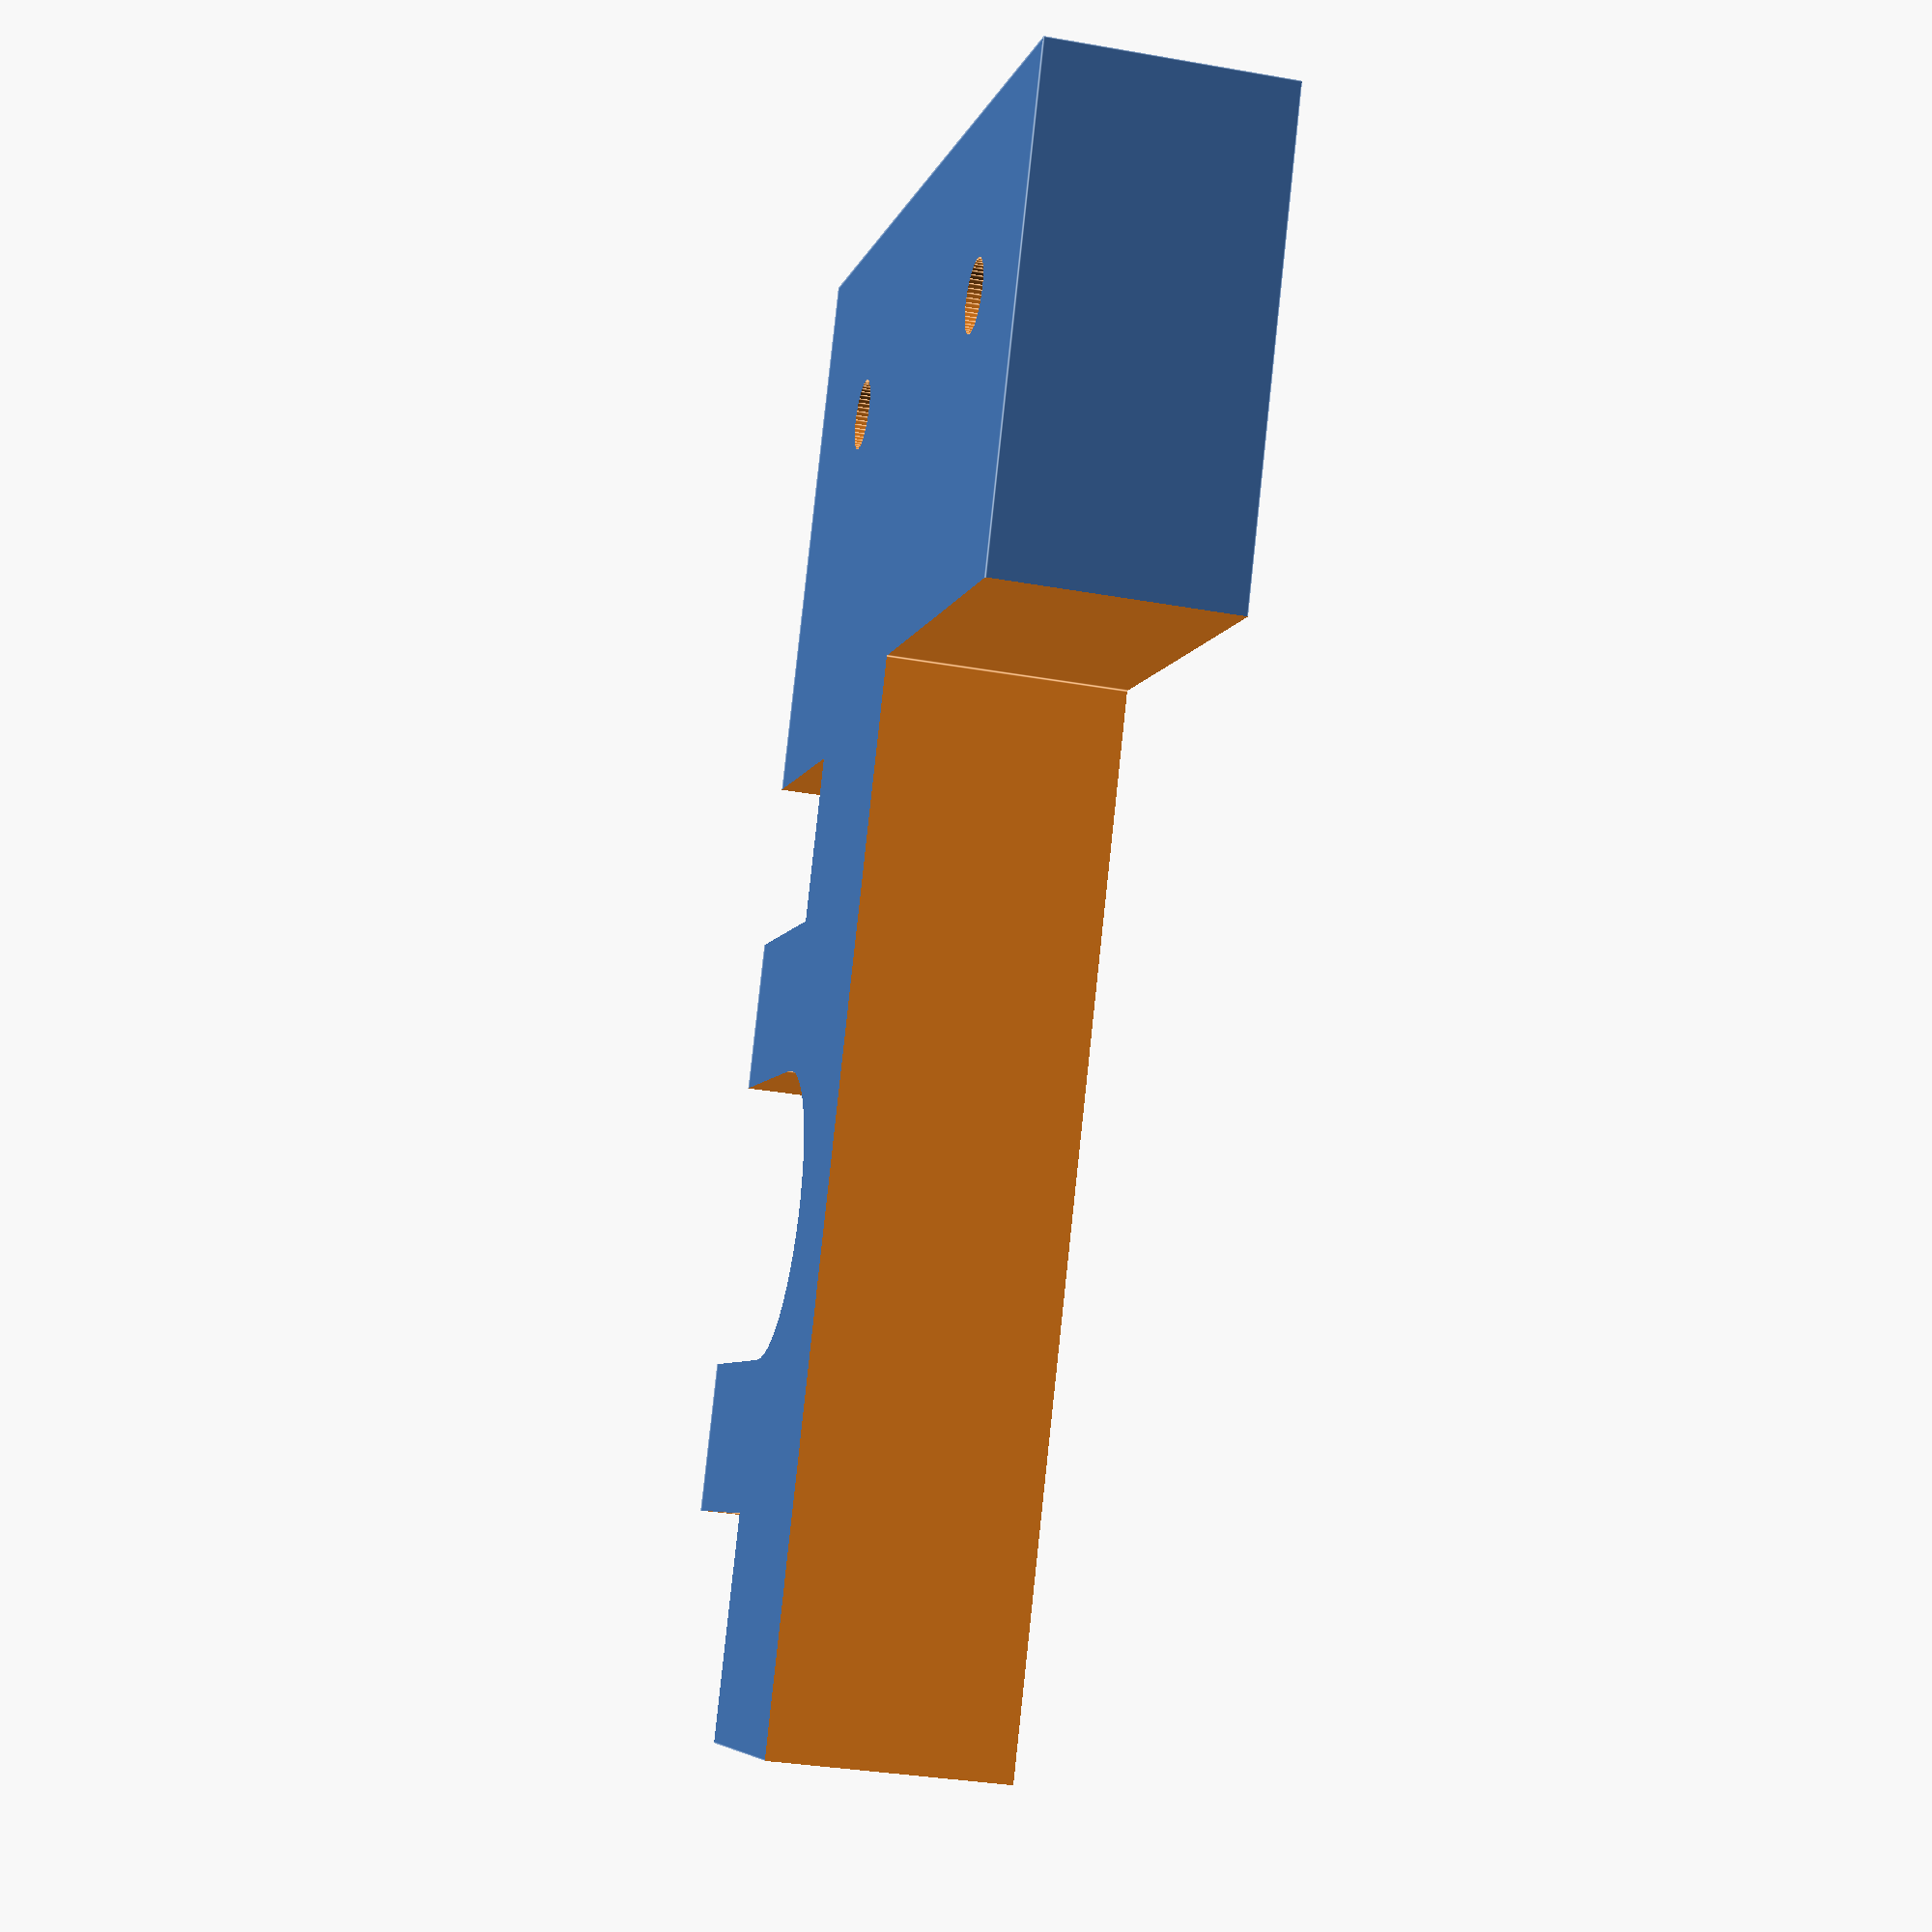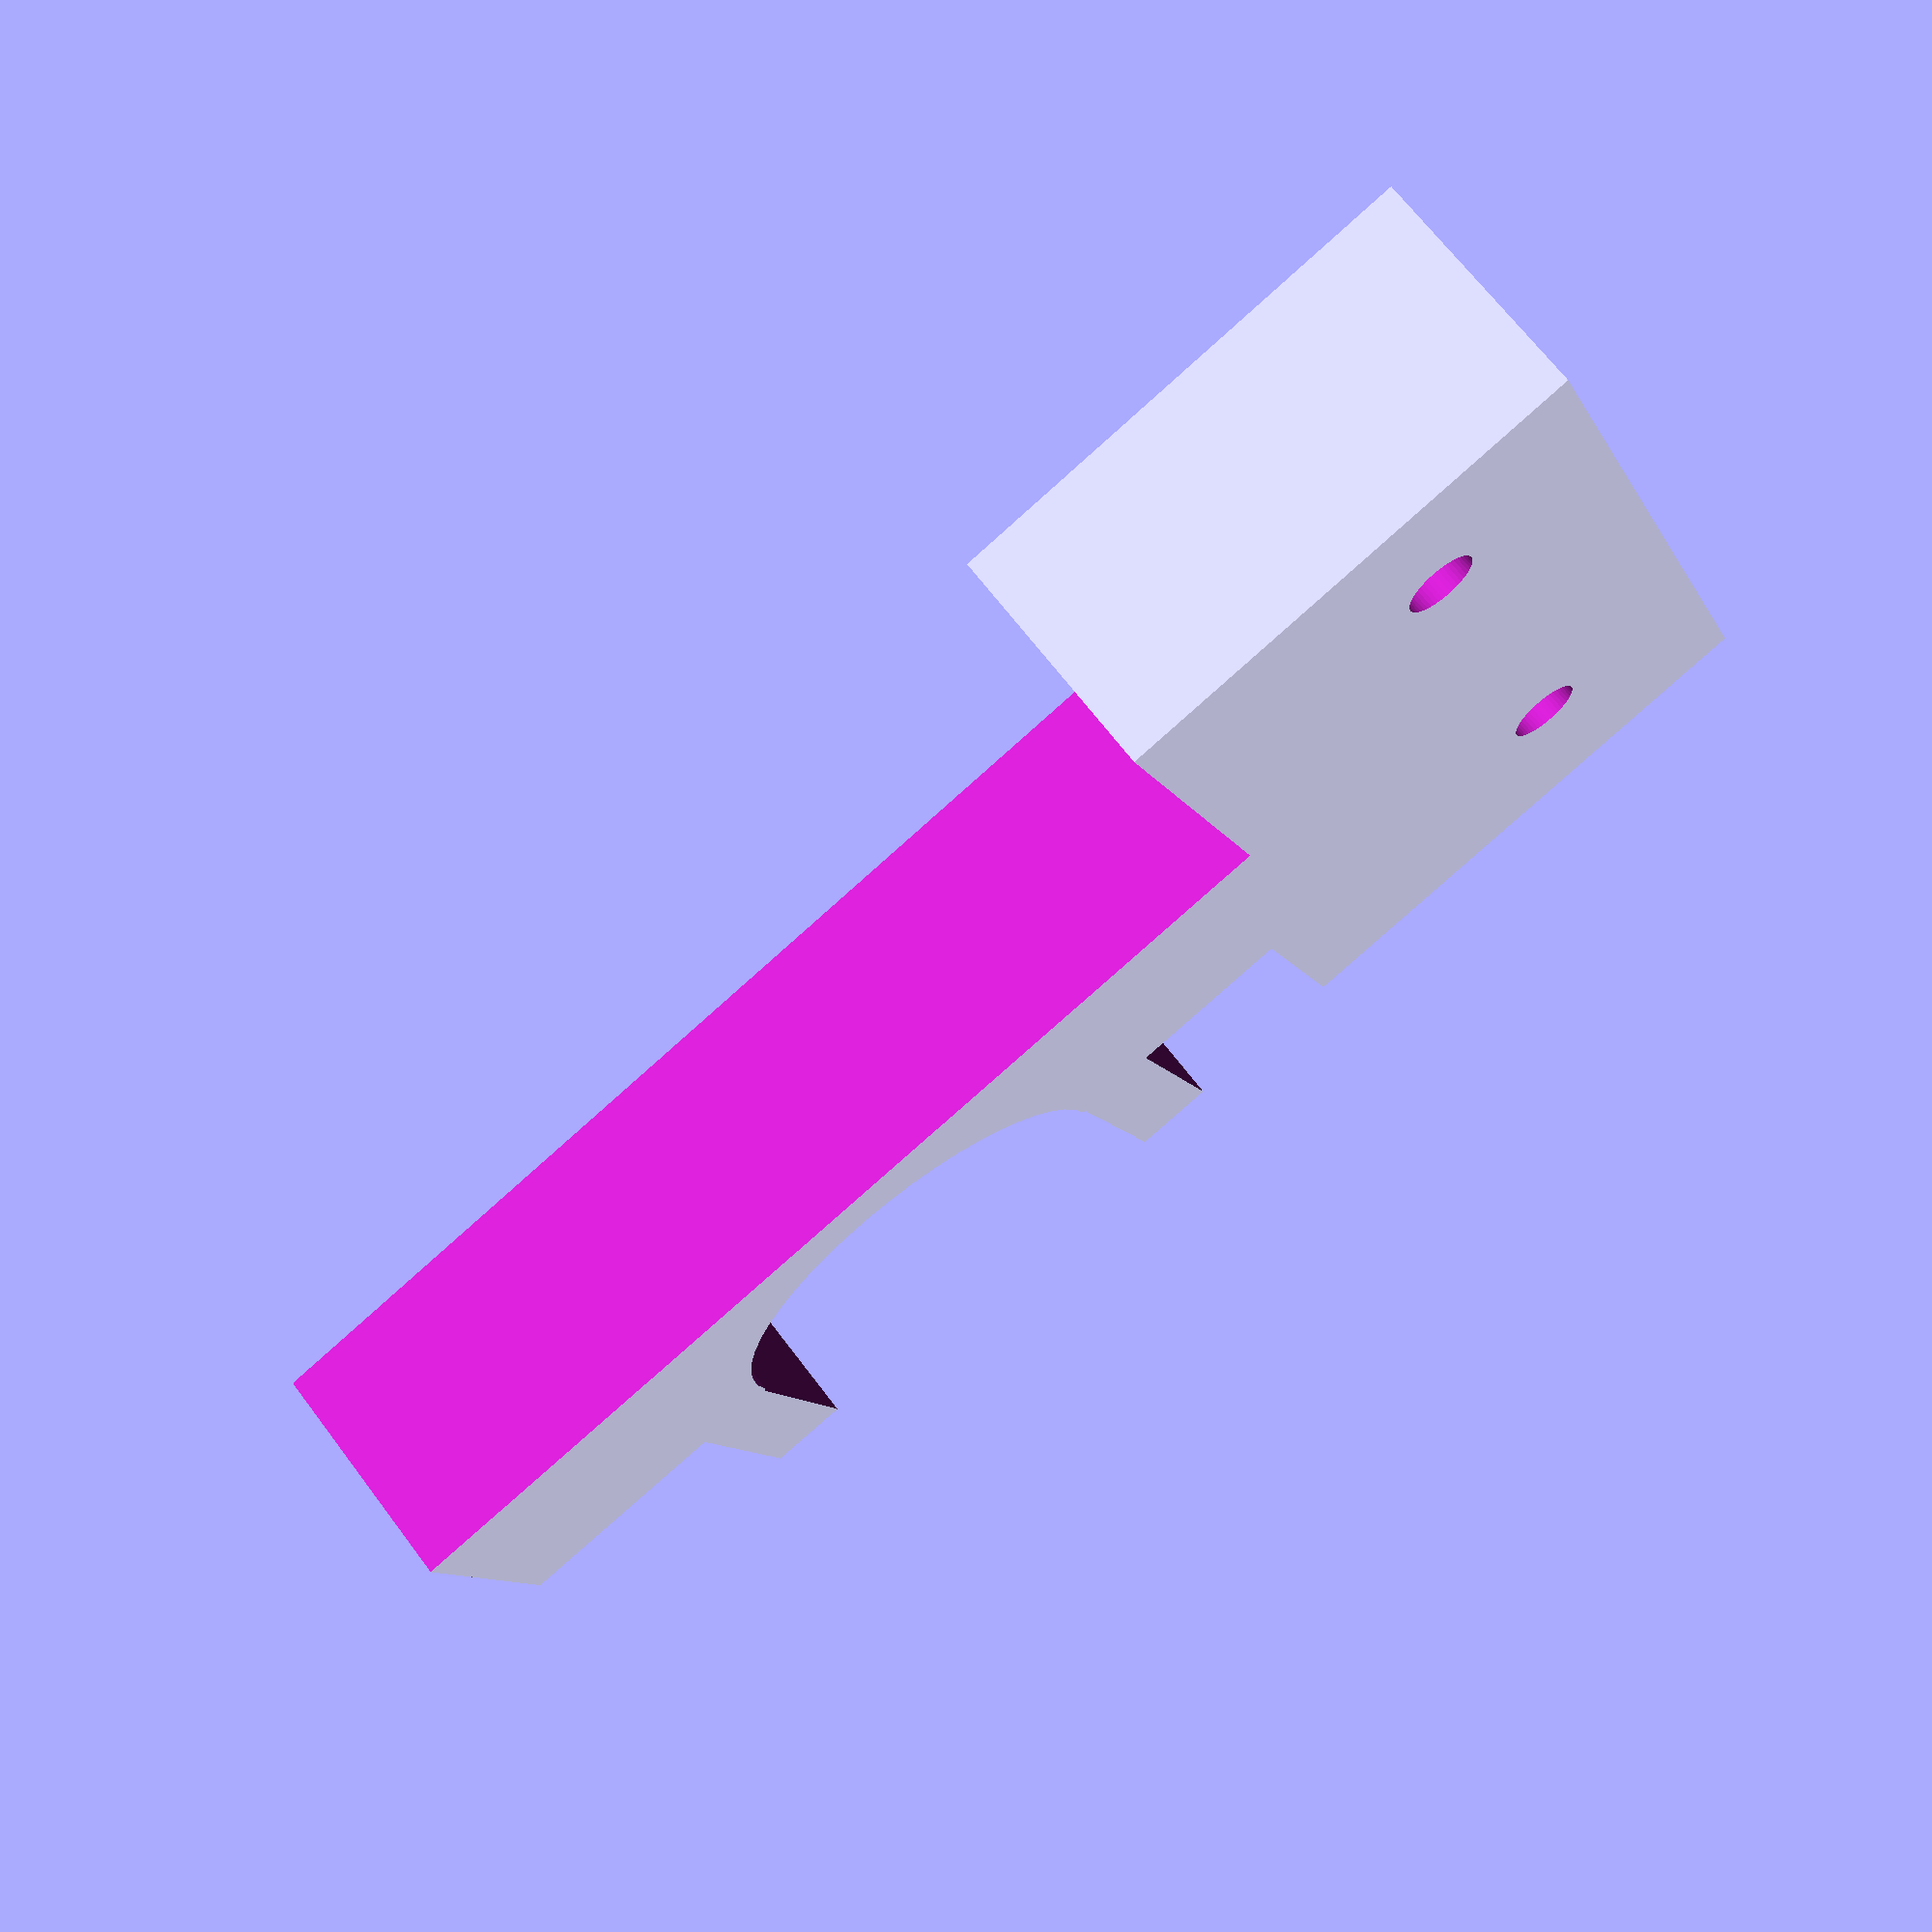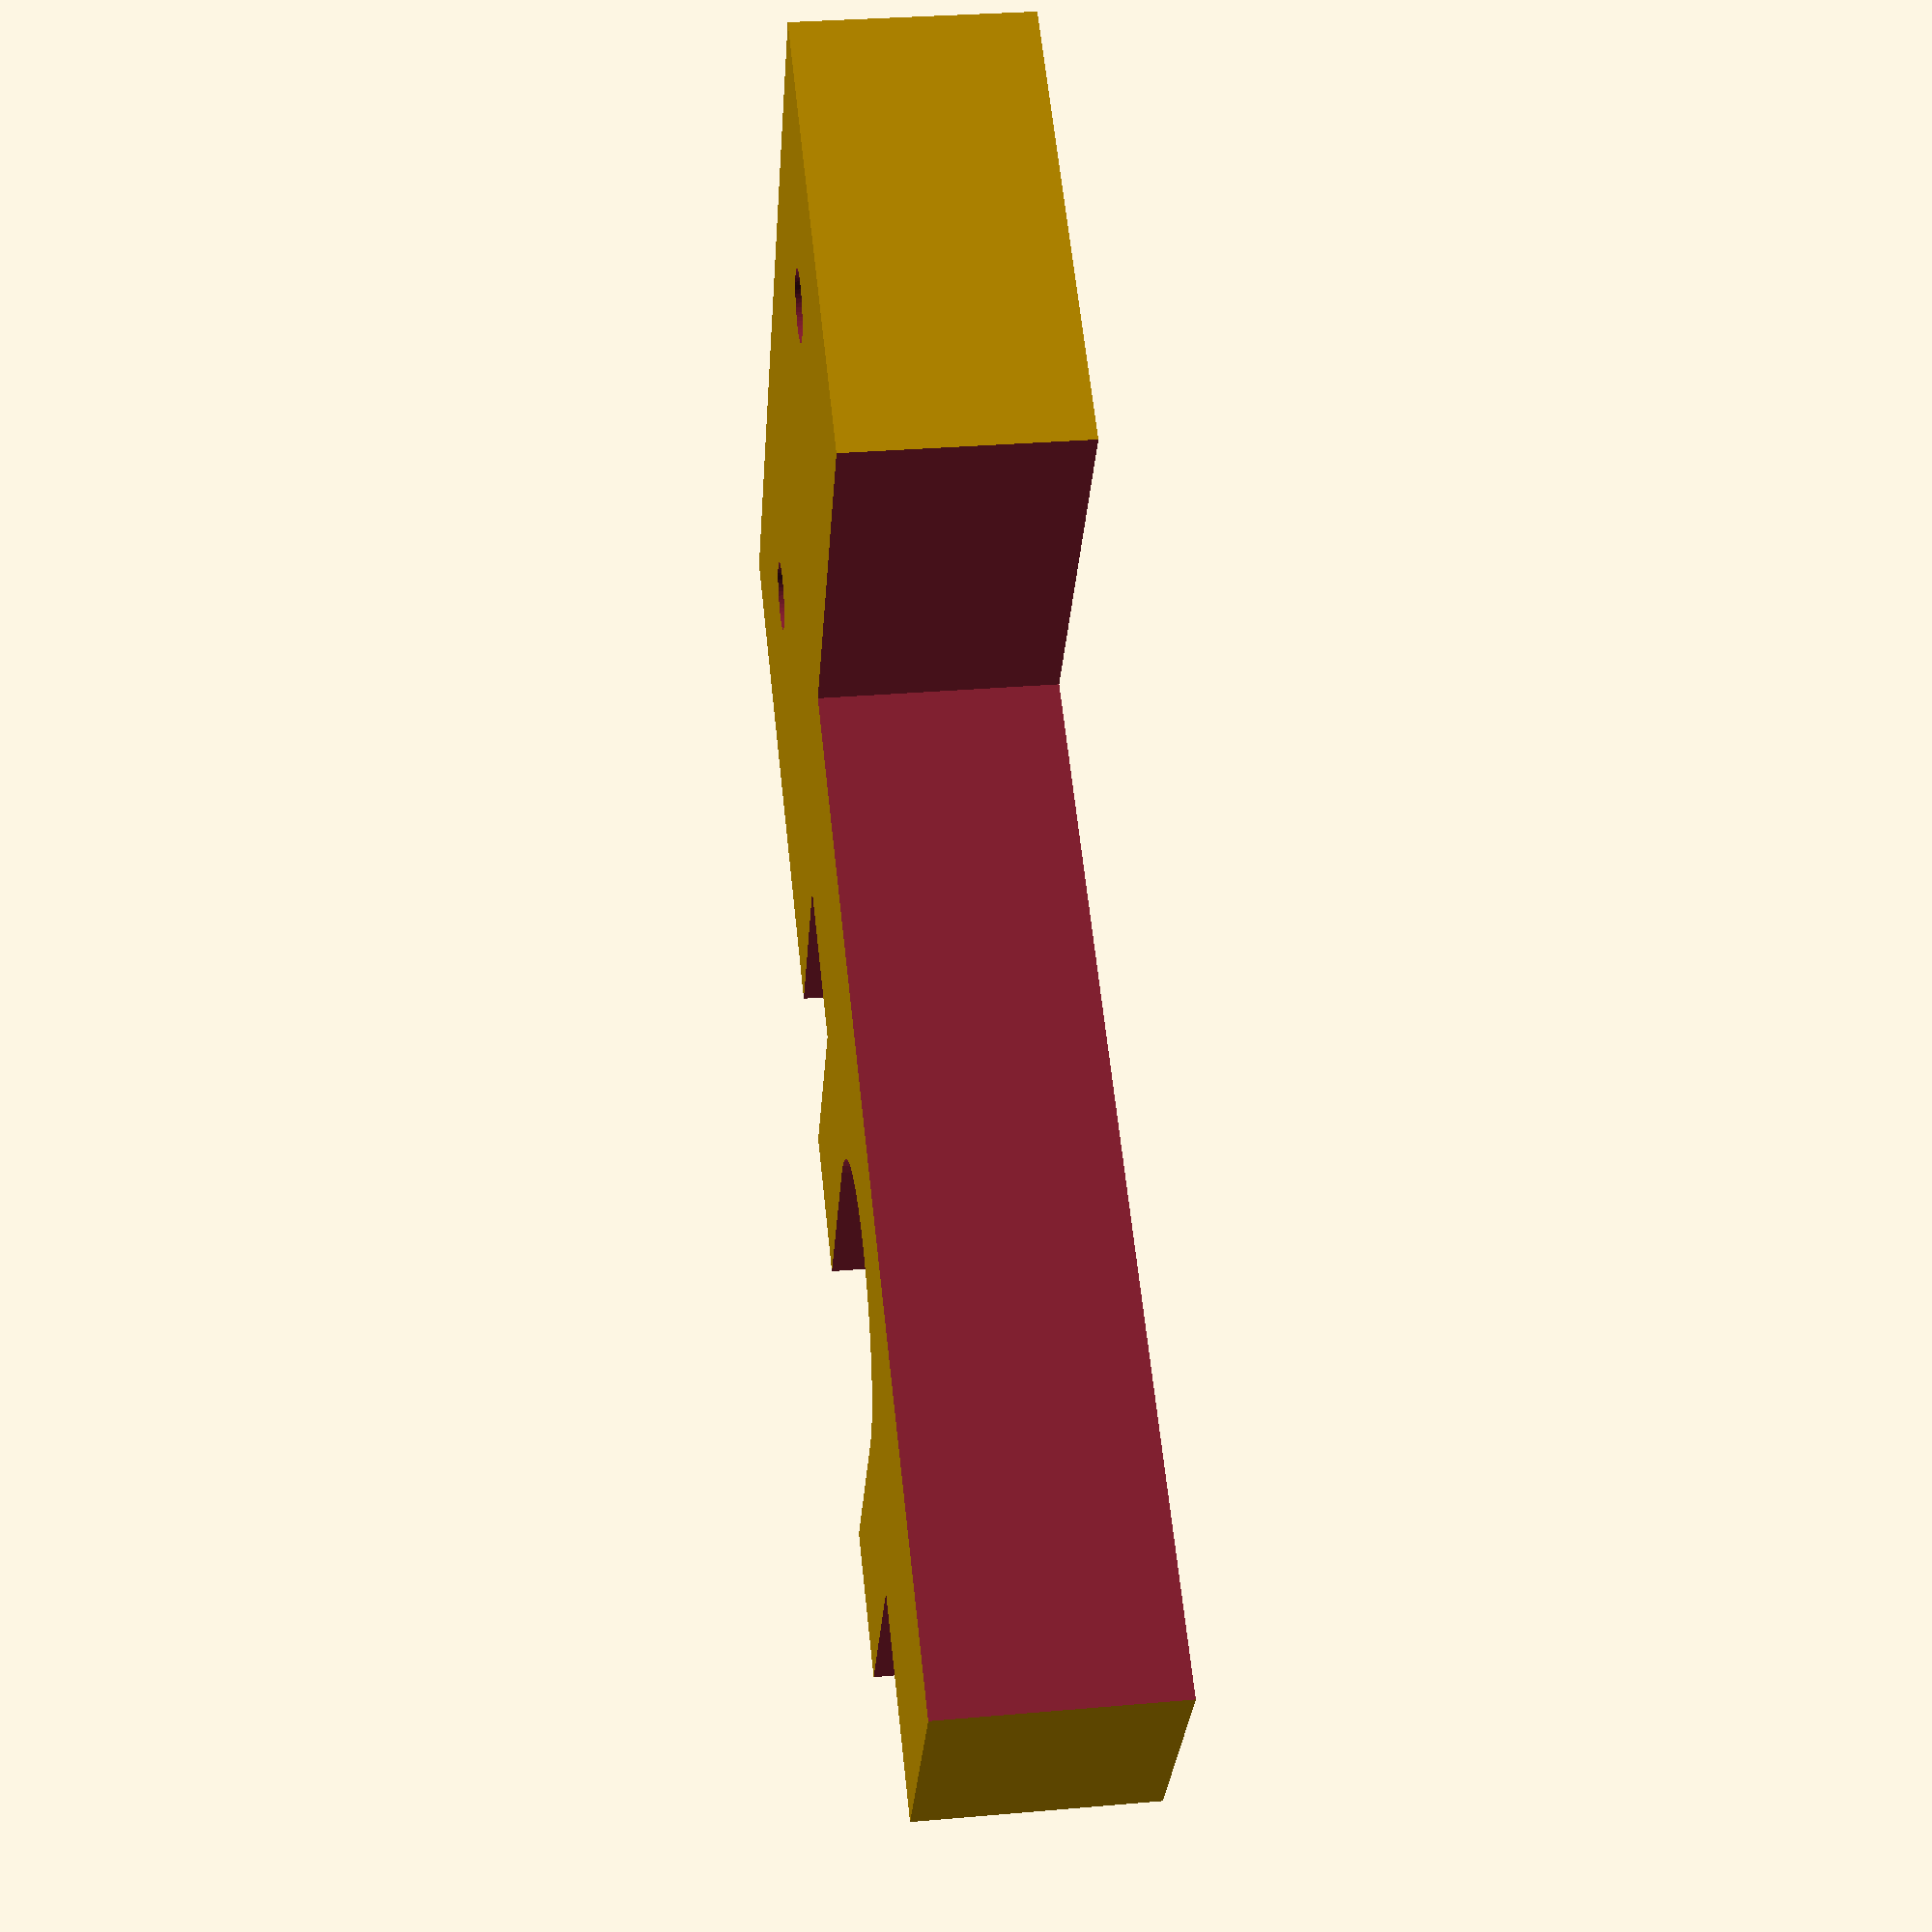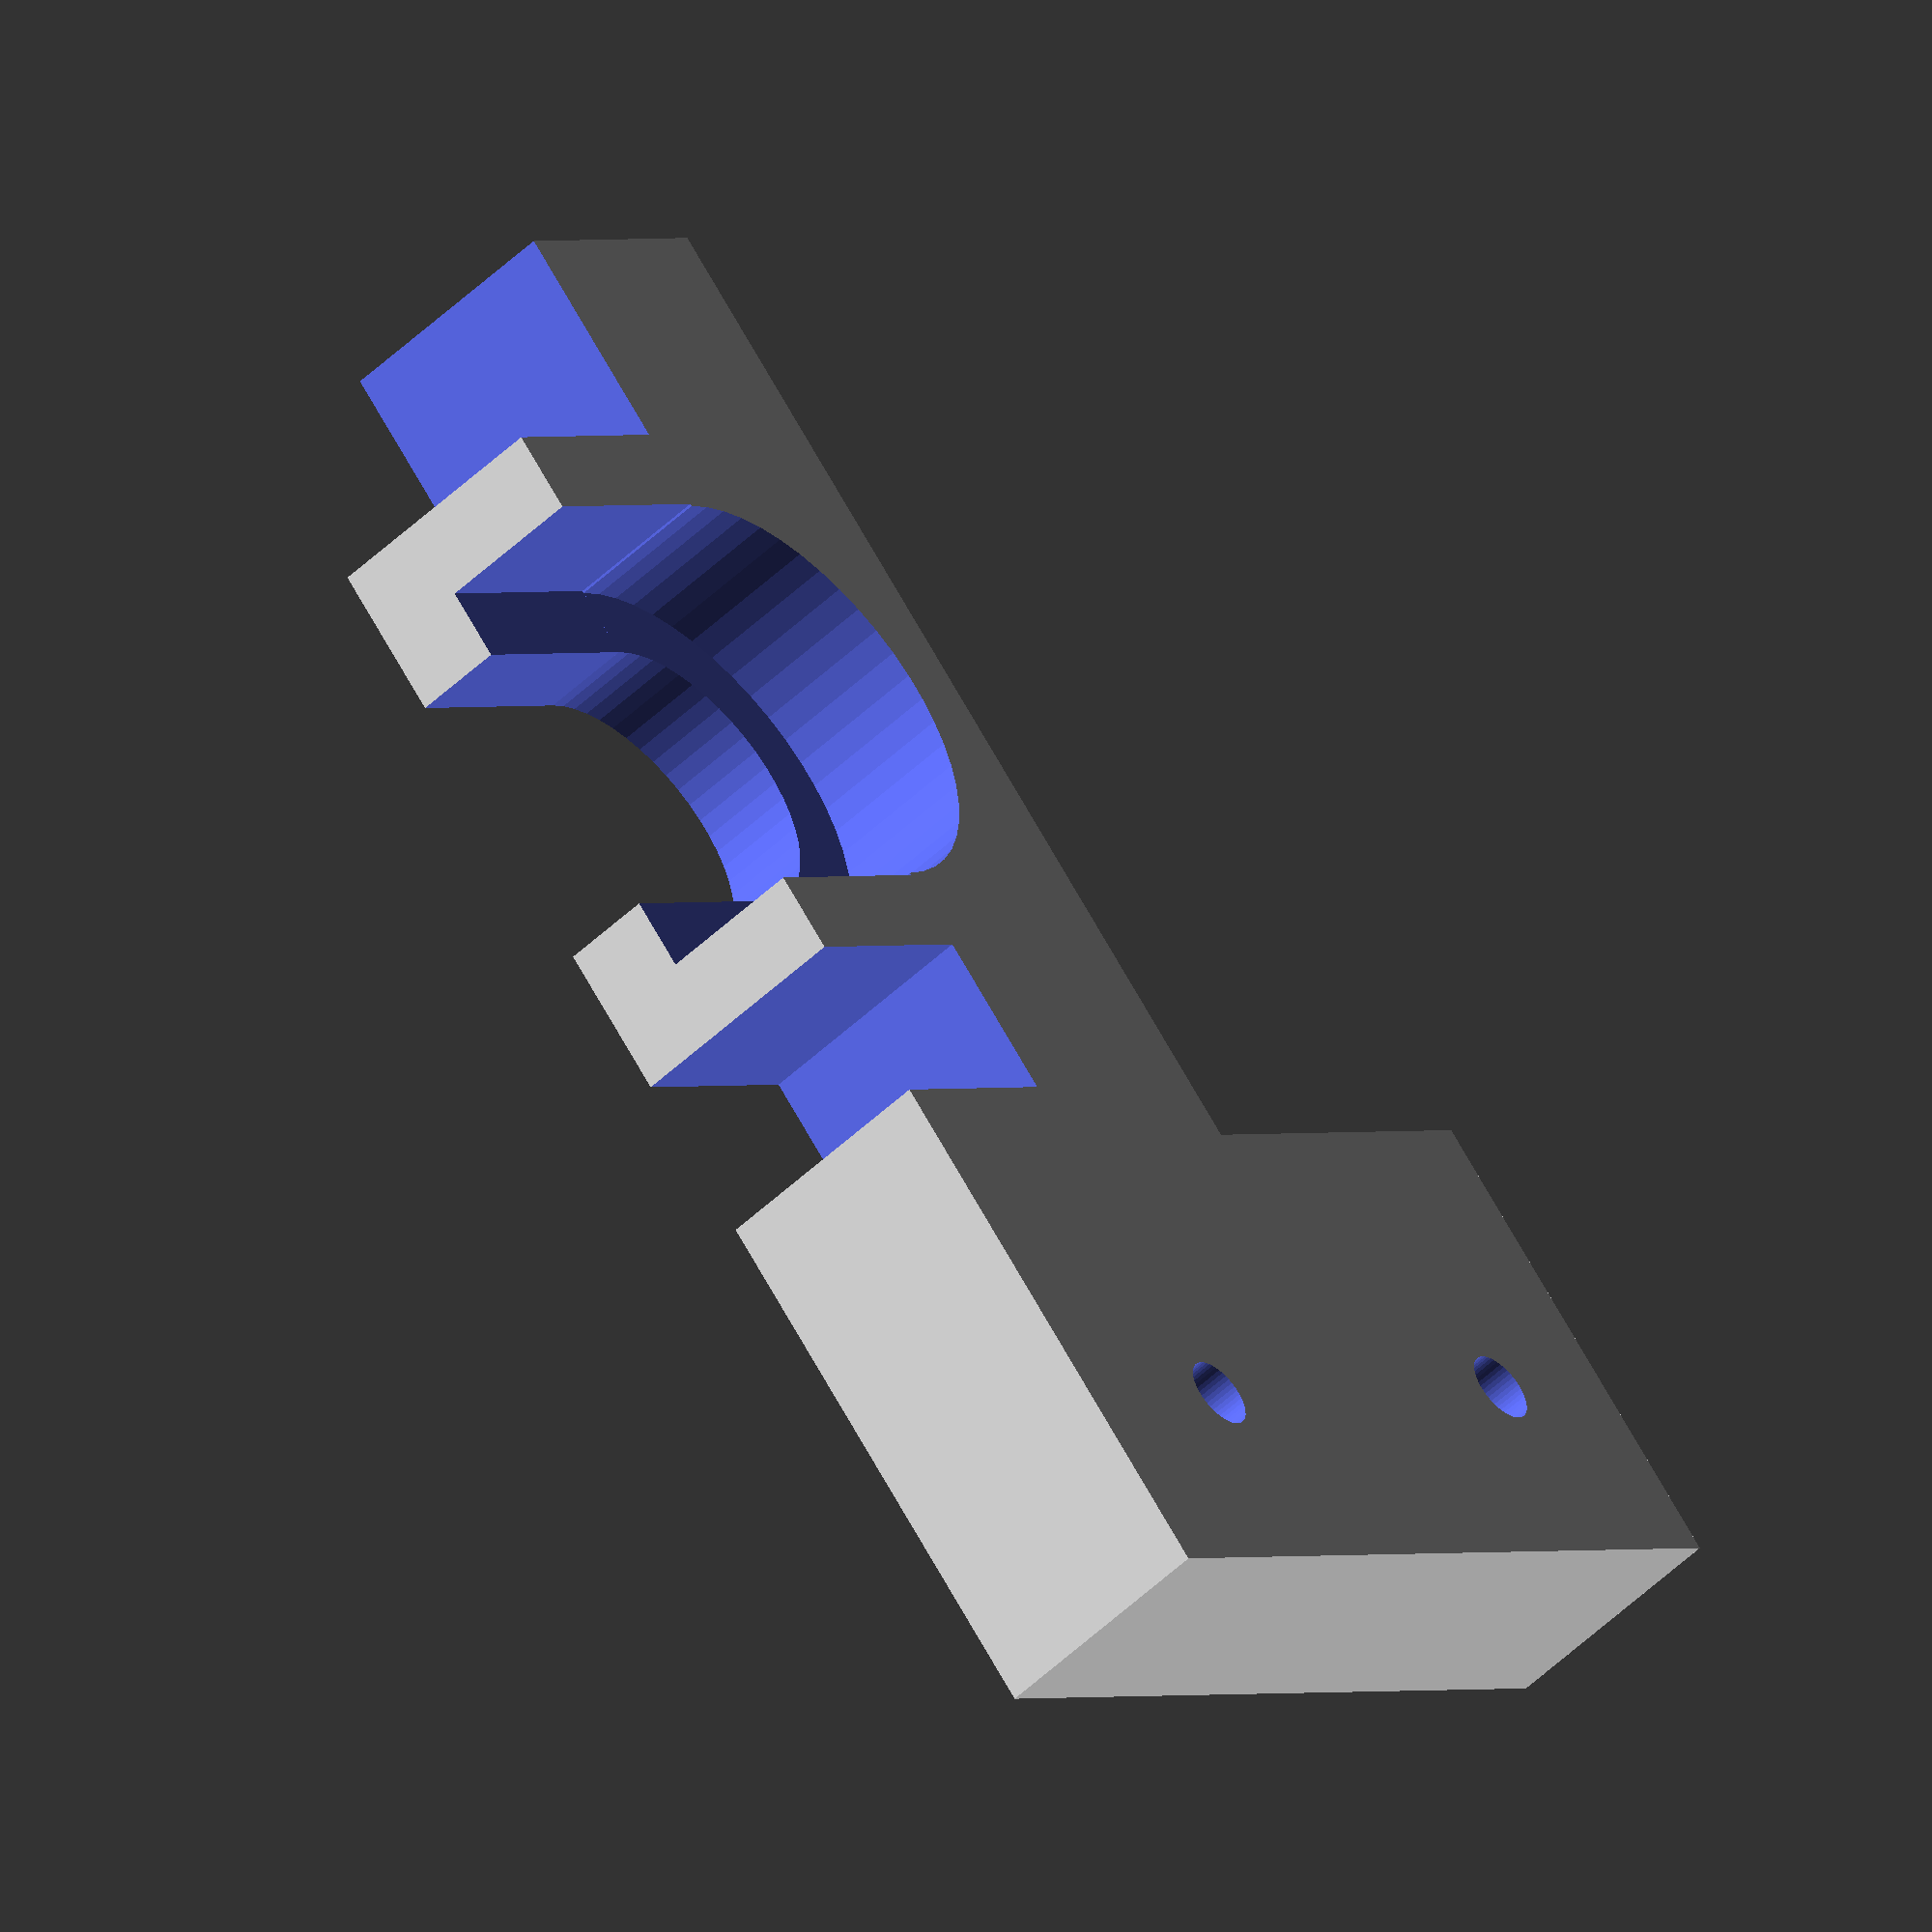
<openscad>
difference(){
	translate( [-22,-10,0] )
		cube(size=[64.5,40,10]);

	translate([0,0,3.8])
		cylinder(h=10, r=9, $fn=50);

	translate([0,0,-1])
		cylinder(h=20,r=6.1, $fn=50);

	translate([0,-10,-1])
		cube([12.2,20,25], center=true);

	translate([0,-10,8.8])
		cube([18.2,20,10], center=true);

	translate([34.5,0,-1])
		cylinder(h=20,r=1.5, $fn=50);

	translate([34.5,22,-1])
		cylinder(h=20,r=1.5, $fn=50);

	translate([-23,12,-5])
		cube([45,22,20], center=false);

	translate([-29.5,-20,-5])
		cube([17,20,20], center=false);

	translate([12.5,-20,-5])
		cube([7,20,20], center=false);
}

</openscad>
<views>
elev=212.6 azim=63.8 roll=283.9 proj=p view=edges
elev=112.9 azim=159.0 roll=216.9 proj=p view=solid
elev=149.4 azim=148.2 roll=277.2 proj=p view=solid
elev=52.8 azim=46.5 roll=315.4 proj=o view=wireframe
</views>
